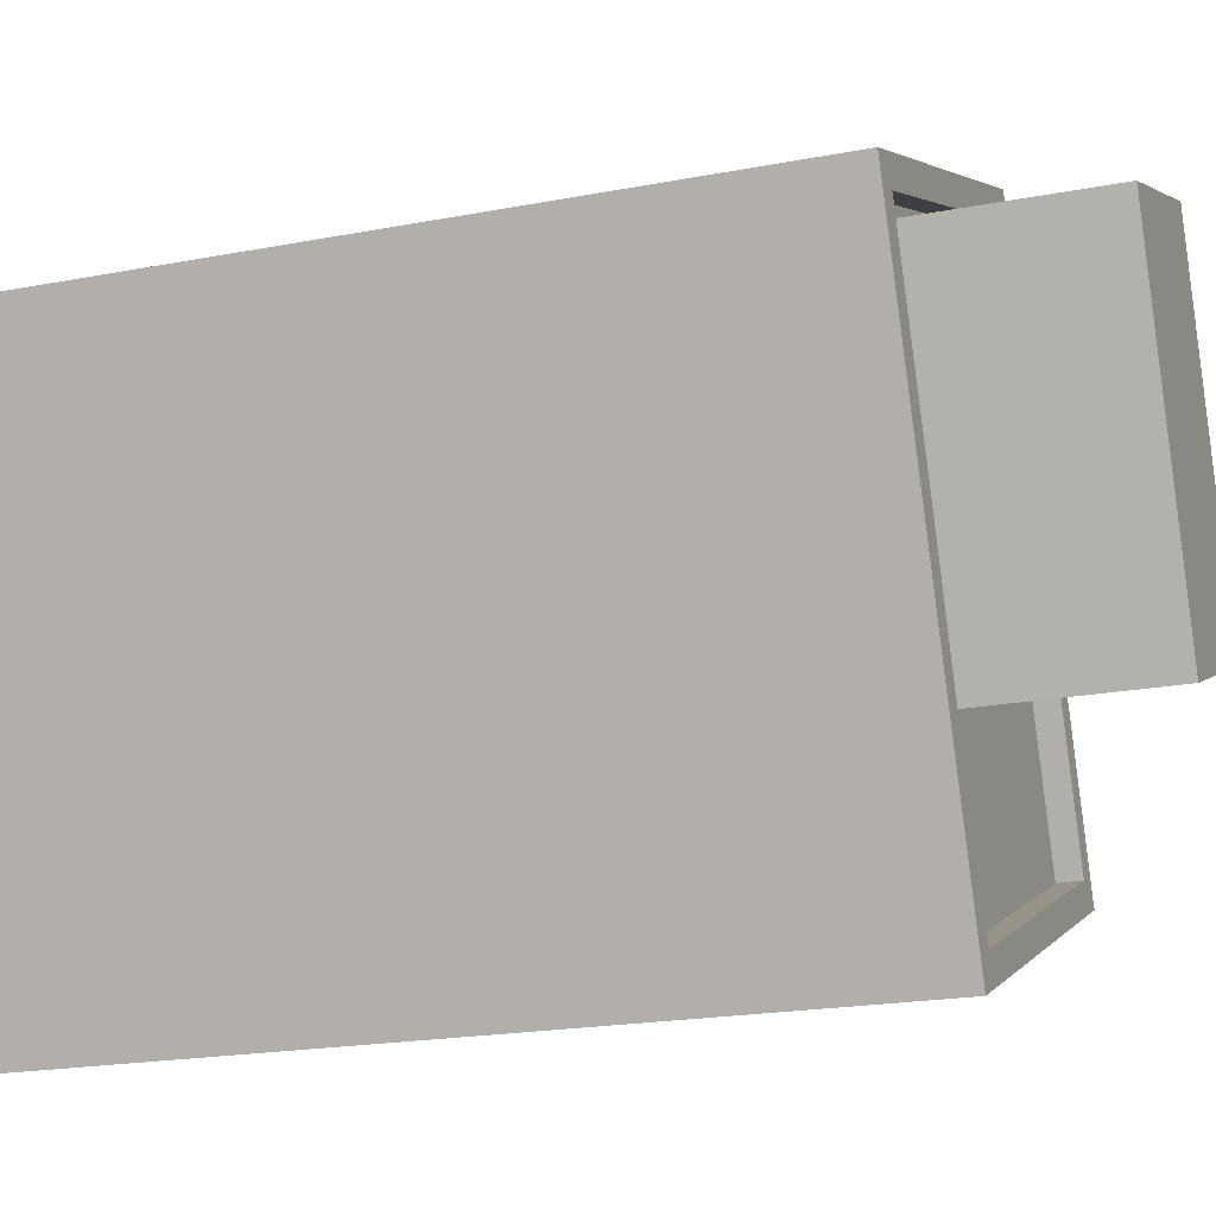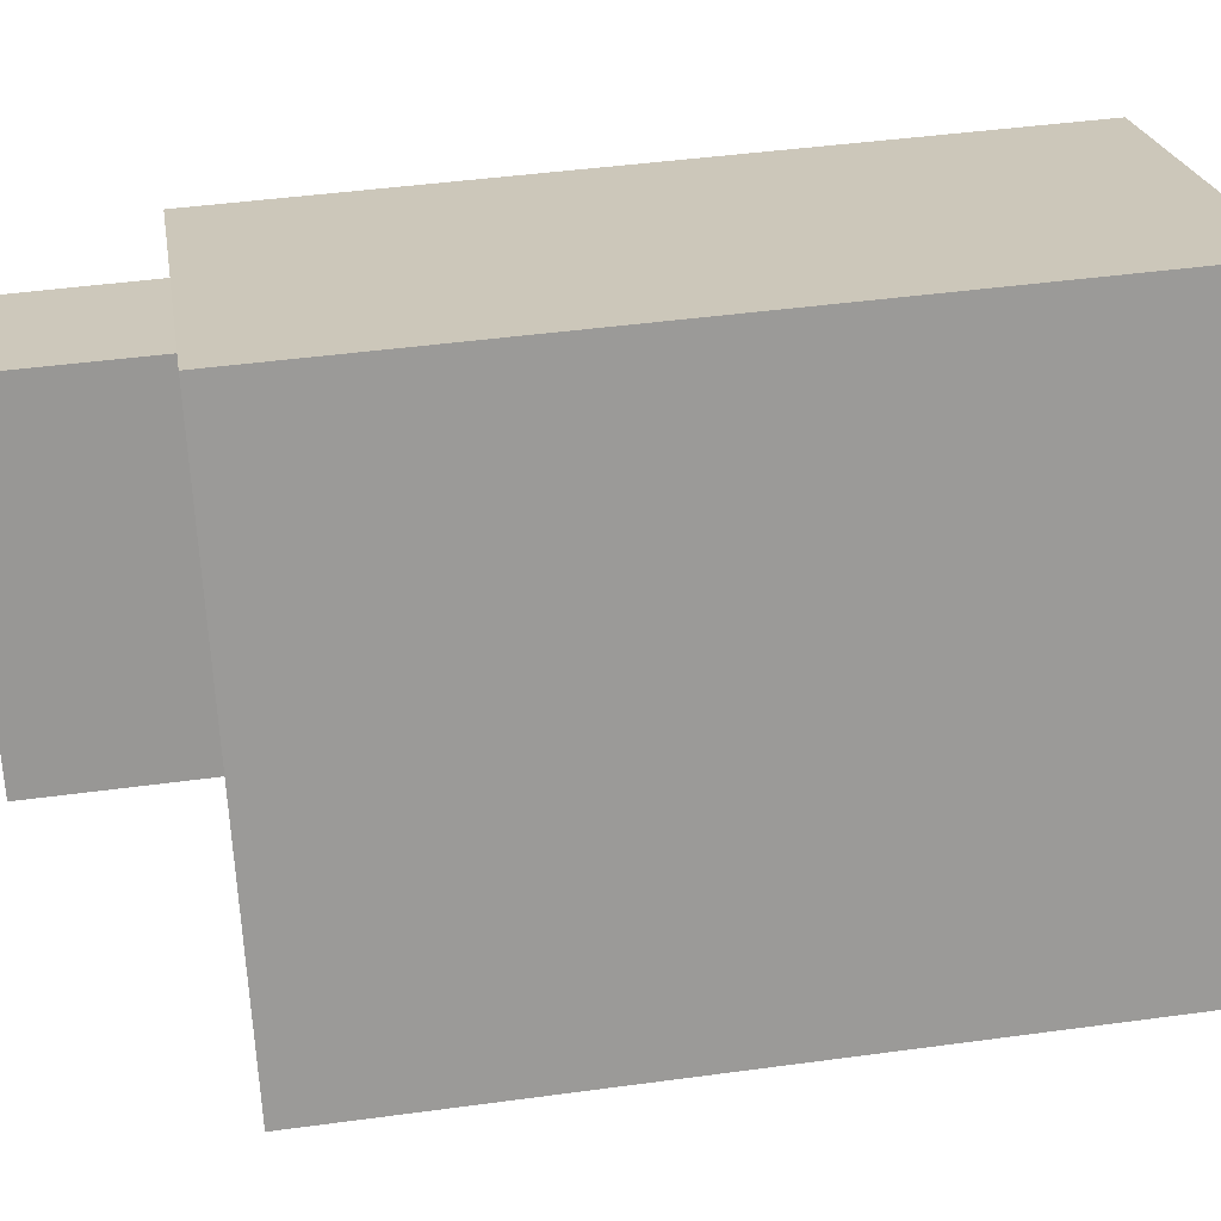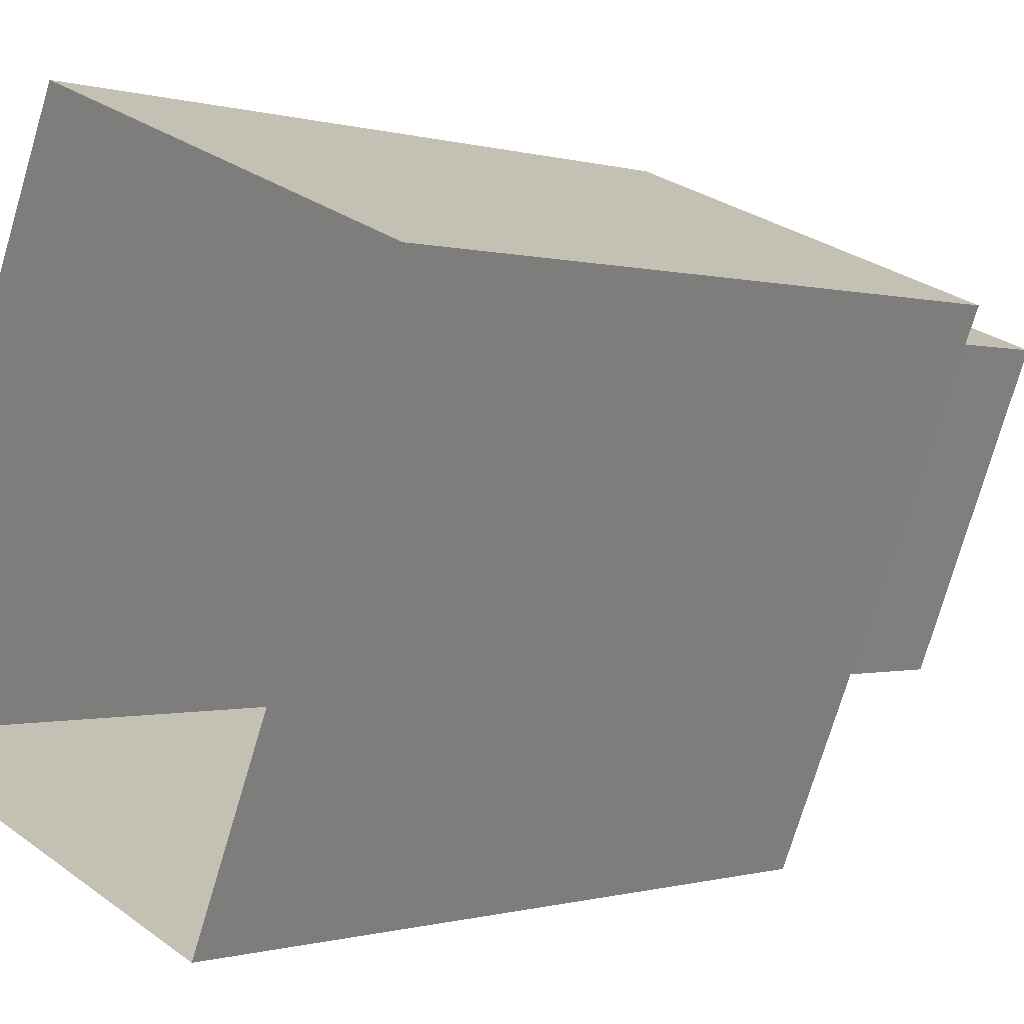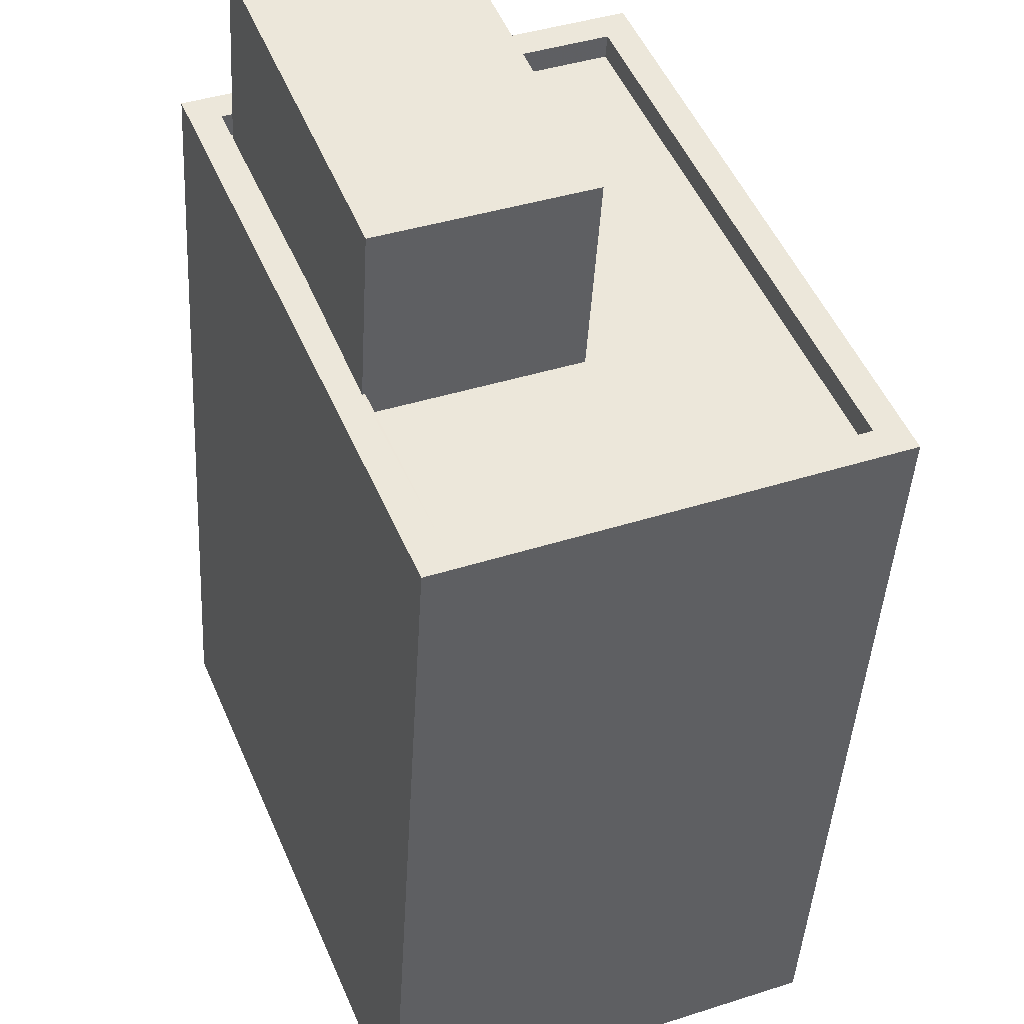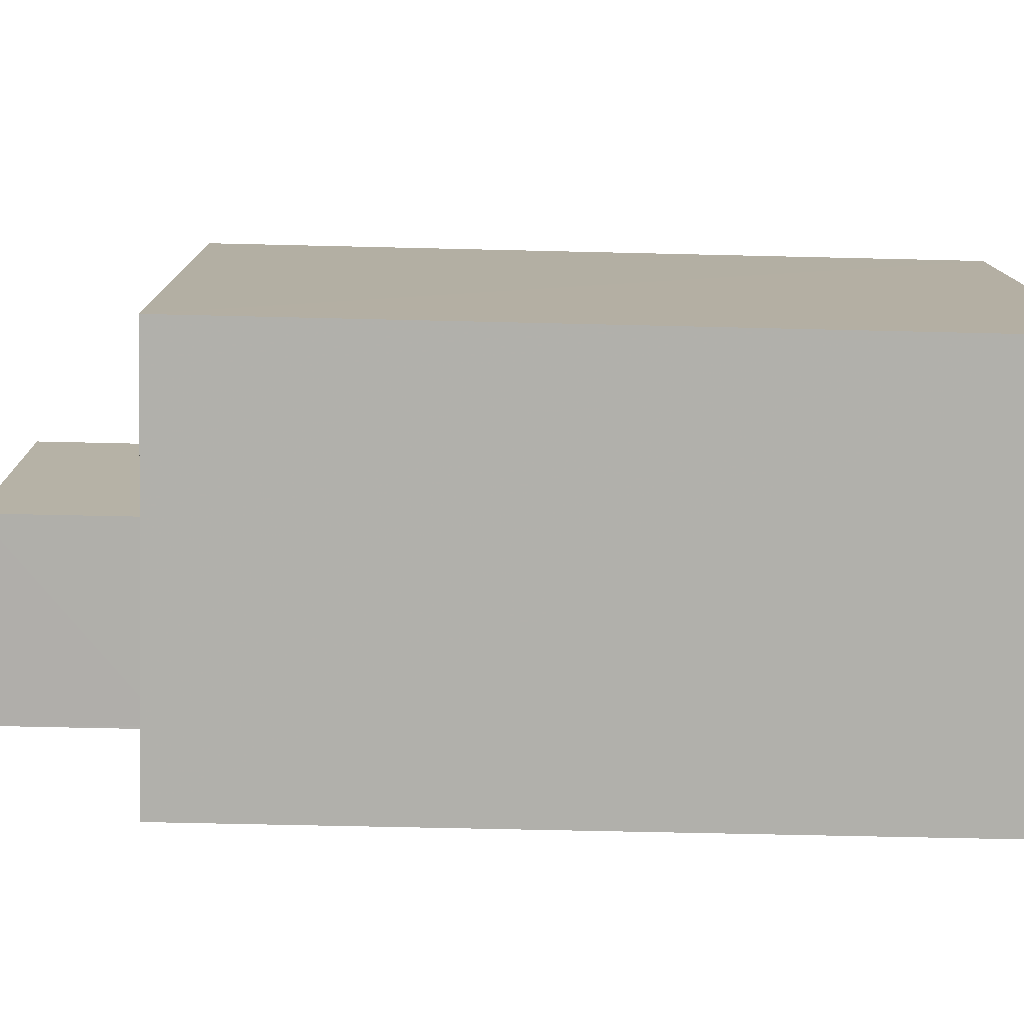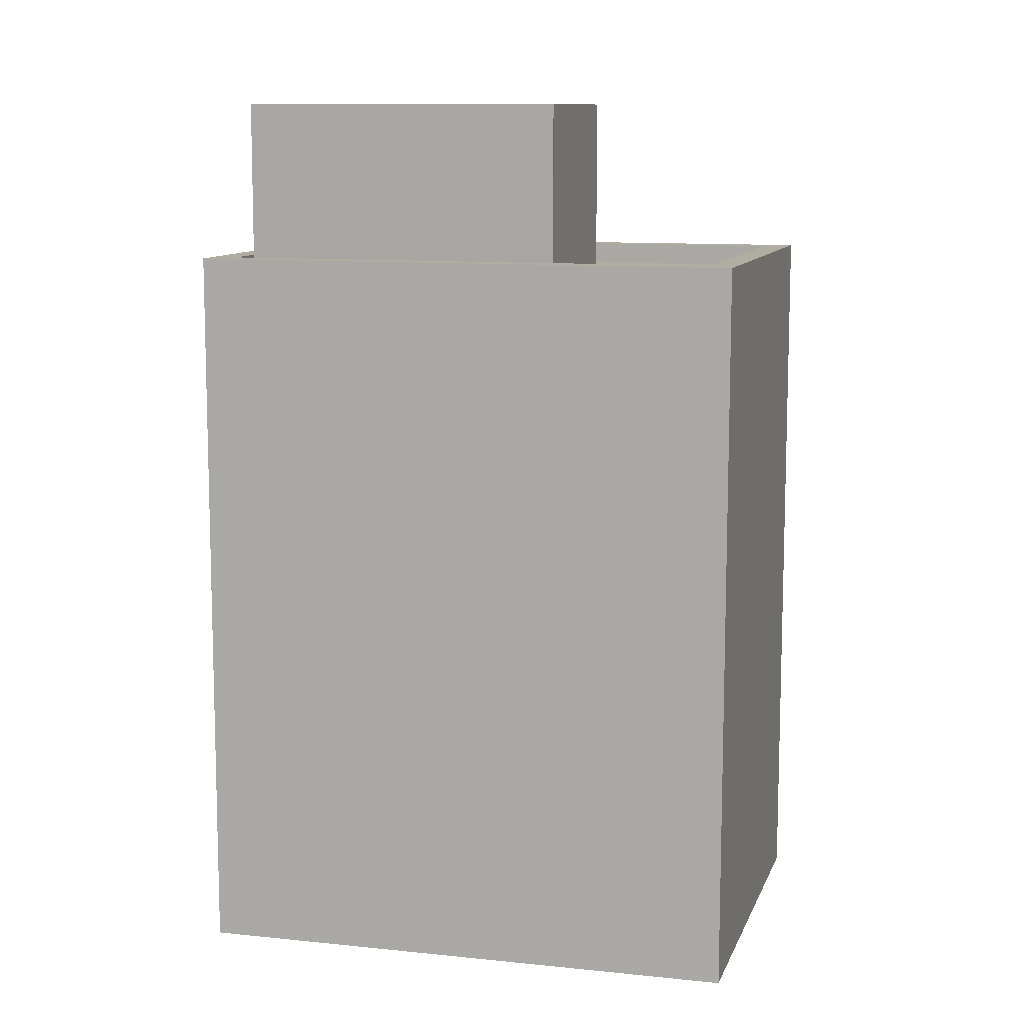
<metadata>
{"format":"obj","ext":"obj","renderer":"f3d","projection":"perspective","resolution":1024,"background":"white","views":[{"elev":-19.9,"azim":-70.2,"up":"+Y"},{"elev":43.7,"azim":80.9,"up":"+Y"},{"elev":-0.2,"azim":-138.9,"up":"+Y"},{"elev":-42.3,"azim":-3.2,"up":"+Y"},{"elev":-56.6,"azim":88.5,"up":"+Y"},{"elev":10.3,"azim":-52.8,"up":"+Z"}]}
</metadata>
<code>
v -5530 -3.448e+04 5.113
v -5527 -3.449e+04 5.11
v -5531 -3.449e+04 5.109
v -5534 -3.449e+04 5.113
v -5531 -3.449e+04 15.34
v -5532 -3.449e+04 15.34
v -5530 -3.449e+04 15.34
v -5533 -3.449e+04 15.34
v -5533 -3.449e+04 13.29
v -5531 -3.449e+04 13.29
v -5530 -3.449e+04 13.29
v -5530 -3.449e+04 13.28
v -5528 -3.449e+04 13.28
v -5531 -3.449e+04 13.28
v -5533 -3.449e+04 13.28
v -5533 -3.449e+04 13.29
v -5532 -3.449e+04 13.28
v -5531 -3.449e+04 13.53
v -5532 -3.449e+04 13.53
v -5532 -3.449e+04 13.53
v -5531 -3.449e+04 13.53
v -5534 -3.449e+04 13.54
v -5533 -3.449e+04 13.53
v -5533 -3.449e+04 13.54
v -5527 -3.449e+04 13.53
v -5528 -3.449e+04 13.53
v -5530 -3.448e+04 13.54
v -5530 -3.449e+04 13.54
f 1 2 3
f 4 1 3
f 5 6 7
f 5 8 6
f 9 10 11
f 11 12 13
f 12 14 13
f 9 15 16
f 12 17 14
f 10 12 11
f 9 16 10
f 18 19 20
f 18 20 21
f 21 20 22
f 20 23 22
f 23 24 22
f 21 25 26
f 27 22 24
f 27 26 25
f 21 26 18
f 28 27 24
f 26 27 28
f 17 12 19
f 20 19 6
f 6 19 7
f 19 12 7
f 16 23 8
f 8 23 6
f 16 15 23
f 6 23 20
f 10 16 8
f 5 10 8
f 7 10 5
f 7 12 10
f 23 9 24
f 23 15 9
f 17 18 14
f 17 19 18
f 11 24 9
f 11 28 24
f 26 11 13
f 26 28 11
f 18 13 14
f 18 26 13
f 22 27 1
f 4 22 1
f 25 2 1
f 27 25 1
f 21 3 2
f 25 21 2
f 21 22 4
f 3 21 4

</code>
